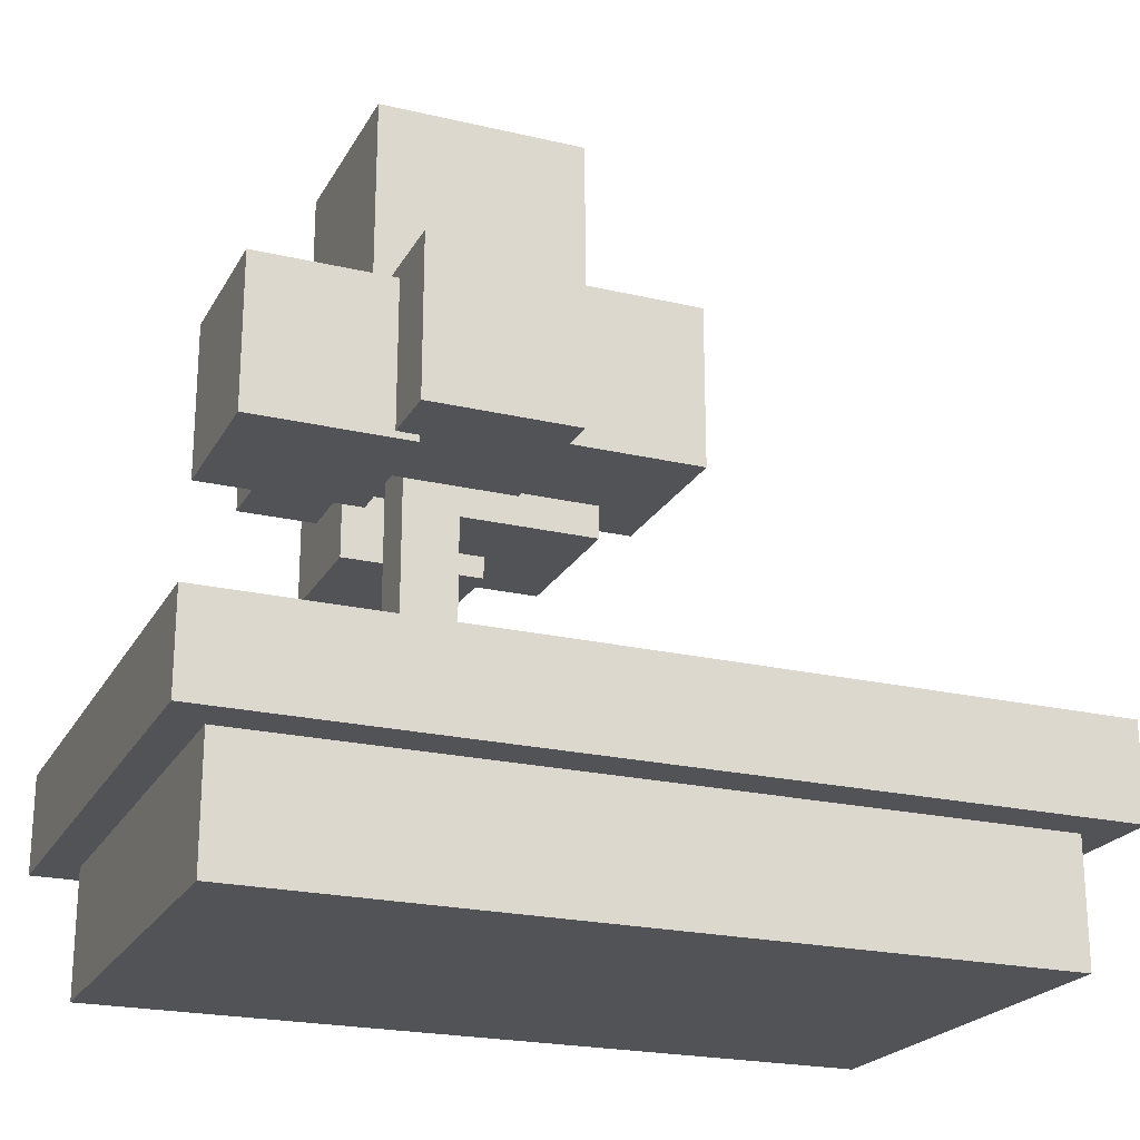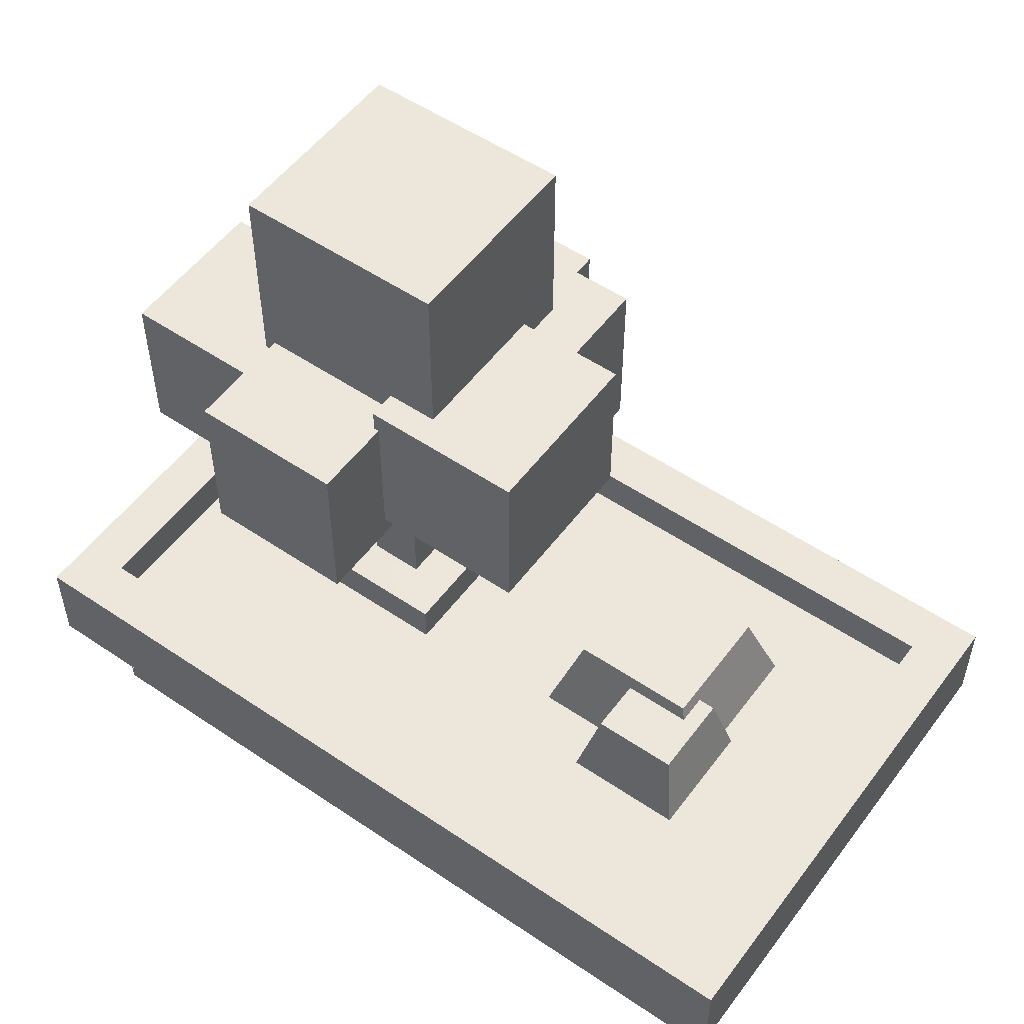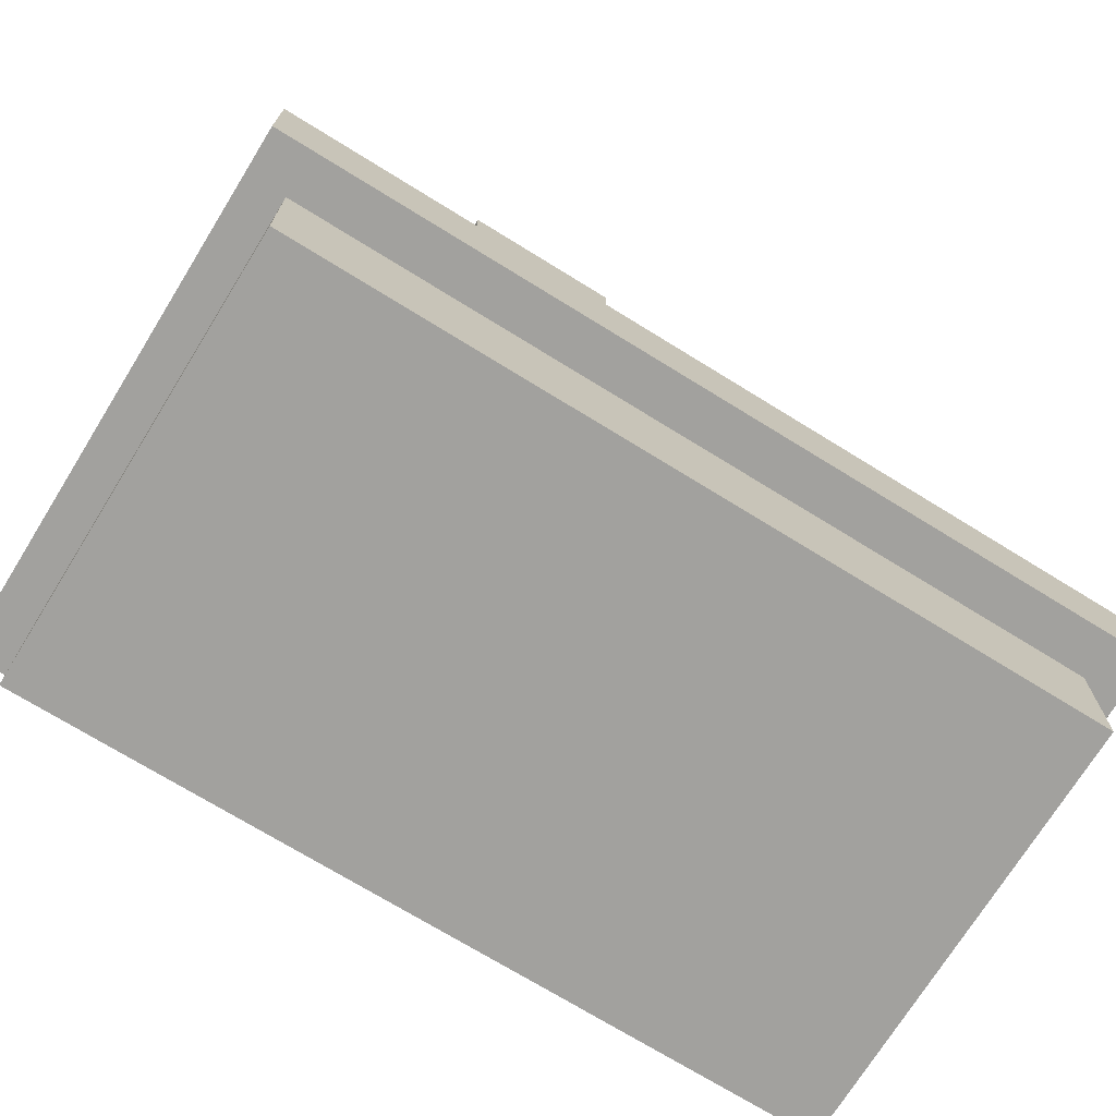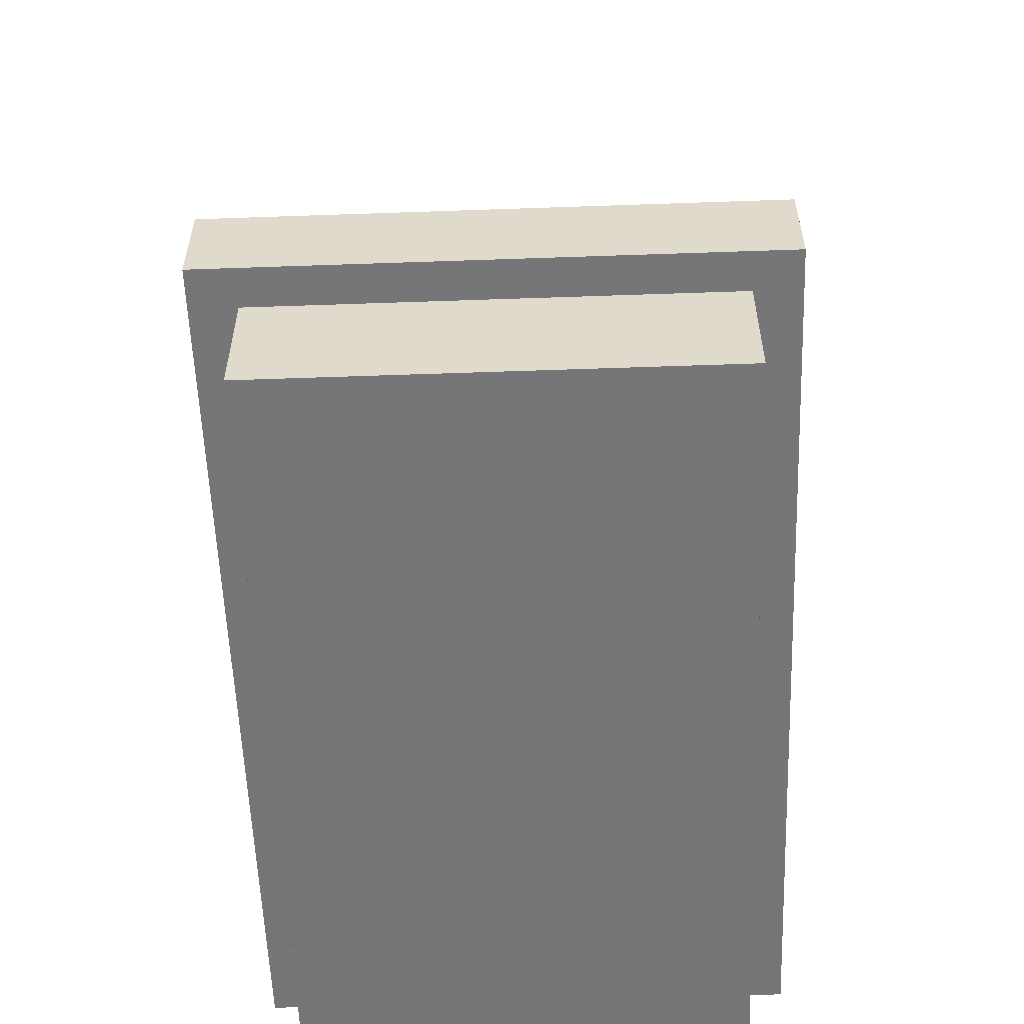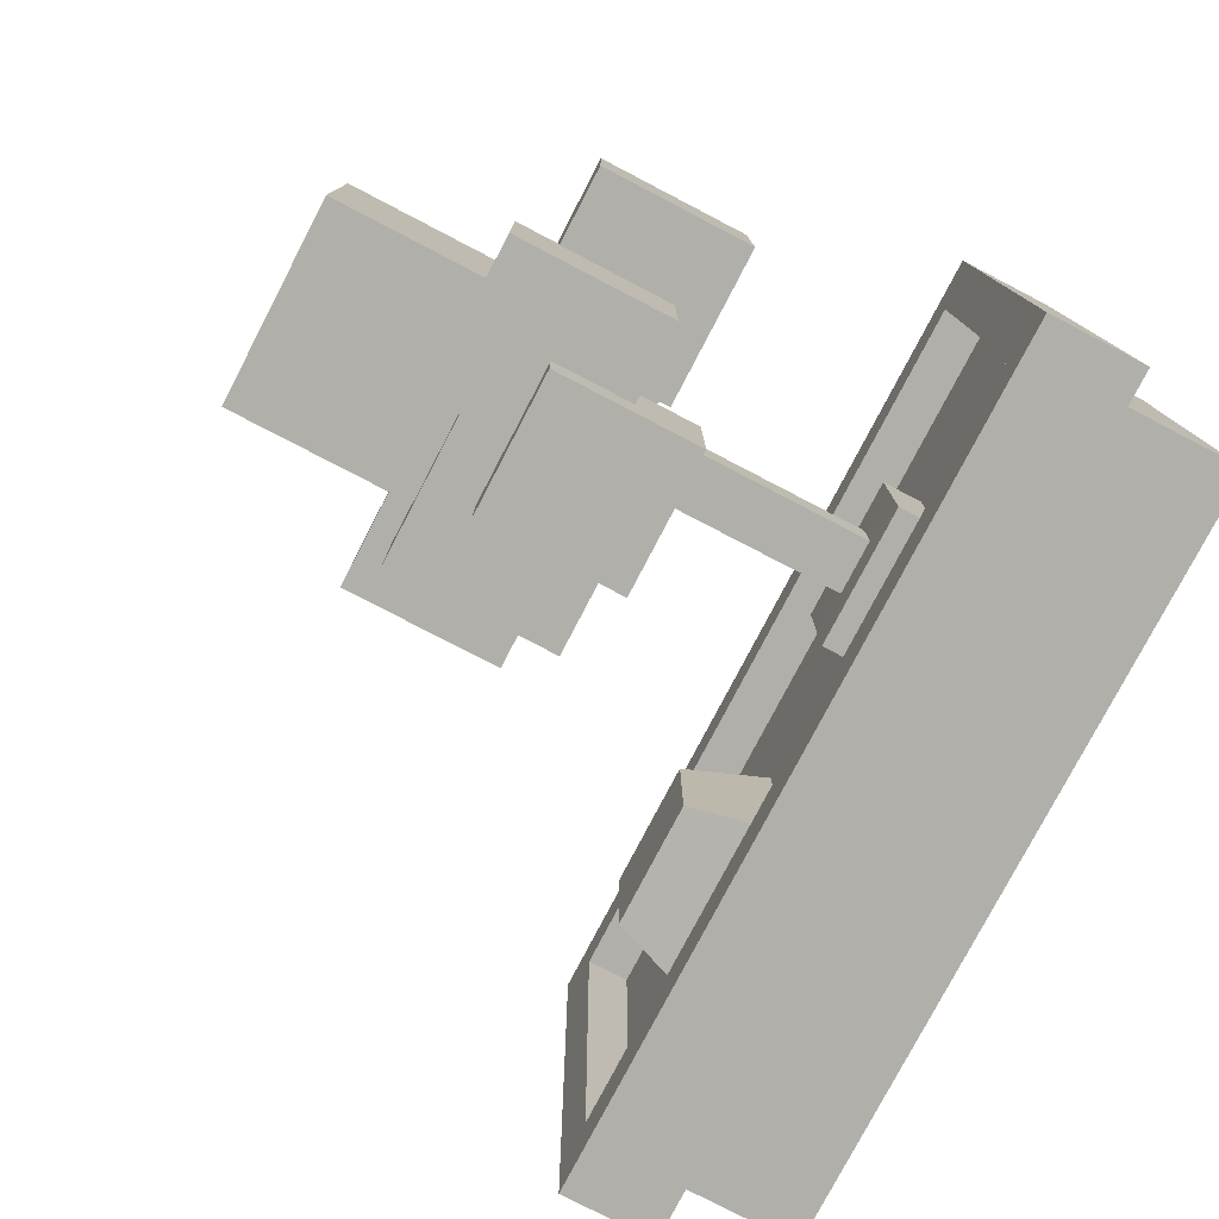
<metadata>
{"format":"obj","ext":"obj","renderer":"f3d","projection":"perspective","resolution":1024,"background":"white","views":[{"elev":-22.1,"azim":-22.2,"up":"+Y"},{"elev":53.5,"azim":35.9,"up":"+Y"},{"elev":-72.1,"azim":-31.7,"up":"+Y"},{"elev":-56.9,"azim":92.1,"up":"+Y"},{"elev":-78.0,"azim":-117.5,"up":"+Z"}]}
</metadata>
<code>
v -0.4683 0.1351 -0.2859
v -0.4683 0.2396 -0.2859
v -0.4683 0.2396 0.2859
v -0.4683 0.1351 0.2859
v -0.4145 0.1917 -0.2301
v 0.4145 0.1917 -0.2301
v 0.4145 0.1917 0.2301
v -0.4145 0.1917 0.2301
v 0.4683 0.2396 -0.2859
v 0.4683 0.1351 -0.2859
v 0.4683 0.1351 0.2859
v 0.4683 0.2396 0.2859
v 0.4271 0 -0.2382
v -0.4271 0 -0.2382
v -0.4271 0 0.2382
v 0.4271 0 0.2382
v -0.4683 0.1351 0.2859
v -0.4683 0.2396 0.2859
v 0.4683 0.2396 0.2859
v 0.4683 0.1351 0.2859
v 0.4683 0.1351 -0.2859
v 0.4683 0.2396 -0.2859
v -0.4683 0.2396 -0.2859
v -0.4683 0.1351 -0.2859
v -0.4683 0.2396 -0.2859
v -0.4145 0.2396 -0.2301
v -0.4145 0.2396 0.2301
v -0.4683 0.2396 0.2859
v 0.4145 0.2396 0.2301
v 0.4683 0.2396 0.2859
v 0.4145 0.2396 -0.2301
v 0.4683 0.2396 -0.2859
v -0.4145 0.2396 -0.2301
v -0.4145 0.1917 -0.2301
v -0.4145 0.1917 0.2301
v -0.4145 0.2396 0.2301
v -0.4145 0.2396 0.2301
v -0.4145 0.1917 0.2301
v 0.4145 0.1917 0.2301
v 0.4145 0.2396 0.2301
v 0.4145 0.2396 0.2301
v 0.4145 0.1917 0.2301
v 0.4145 0.1917 -0.2301
v 0.4145 0.2396 -0.2301
v 0.4145 0.2396 -0.2301
v 0.4145 0.1917 -0.2301
v -0.4145 0.1917 -0.2301
v -0.4145 0.2396 -0.2301
v 0.4683 0.1351 -0.2859
v 0.4271 0.1351 -0.2382
v 0.4271 0.1351 0.2382
v 0.4683 0.1351 0.2859
v -0.4271 0.1351 0.2382
v -0.4683 0.1351 0.2859
v -0.4271 0.1351 -0.2382
v -0.4683 0.1351 -0.2859
v 0.4271 0.1351 -0.2382
v 0.4271 0 -0.2382
v 0.4271 0 0.2382
v 0.4271 0.1351 0.2382
v 0.4271 0.1351 0.2382
v 0.4271 0 0.2382
v -0.4271 0 0.2382
v -0.4271 0.1351 0.2382
v -0.4271 0.1351 0.2382
v -0.4271 0 0.2382
v -0.4271 0 -0.2382
v -0.4271 0.1351 -0.2382
v -0.4271 0.1351 -0.2382
v -0.4271 0 -0.2382
v 0.4271 0 -0.2382
v 0.4271 0.1351 -0.2382
v 0.09007 0.1867 -0.1427
v 0.1198 0.2851 -0.1129
v 0.1198 0.2851 0.02424
v 0.09007 0.1867 0.05402
v 0.1198 0.2851 -0.1129
v 0.257 0.2851 -0.1129
v 0.257 0.2851 0.02424
v 0.1198 0.2851 0.02424
v 0.257 0.2851 -0.1129
v 0.2868 0.1867 -0.1427
v 0.2868 0.1867 0.05402
v 0.257 0.2851 0.02424
v 0.09007 0.1867 0.05402
v 0.1198 0.2851 0.02424
v 0.257 0.2851 0.02424
v 0.2868 0.1867 0.05402
v 0.2868 0.1867 -0.1427
v 0.257 0.2851 -0.1129
v 0.1198 0.2851 -0.1129
v 0.09007 0.1867 -0.1427
v 0.1679 0.1867 -0.02447
v 0.188 0.2707 -0.004448
v 0.188 0.2707 0.08776
v 0.1679 0.1867 0.1078
v 0.188 0.2707 -0.004448
v 0.2802 0.2707 -0.004448
v 0.2802 0.2707 0.08776
v 0.188 0.2707 0.08776
v 0.2802 0.2707 -0.004448
v 0.3002 0.1867 -0.02447
v 0.3002 0.1867 0.1078
v 0.2802 0.2707 0.08776
v 0.1679 0.1867 0.1078
v 0.188 0.2707 0.08776
v 0.2802 0.2707 0.08776
v 0.3002 0.1867 0.1078
v 0.3002 0.1867 -0.02447
v 0.2802 0.2707 -0.004448
v 0.188 0.2707 -0.004448
v 0.1679 0.1867 -0.02447
v -0.1872 0.2362 -0.03555
v -0.1872 0.5931 -0.03555
v -0.1872 0.5931 0.02143
v -0.1872 0.2362 0.02143
v -0.127 0.5931 -0.03555
v -0.127 0.2362 -0.03555
v -0.127 0.2362 0.02143
v -0.127 0.5931 0.02143
v -0.1872 0.2362 0.02143
v -0.1872 0.5931 0.02143
v -0.127 0.5931 0.02143
v -0.127 0.2362 0.02143
v -0.127 0.2362 -0.03555
v -0.127 0.5931 -0.03555
v -0.1872 0.5931 -0.03555
v -0.1872 0.2362 -0.03555
v -0.2123 0.642 0.1458
v -0.3893 0.642 0.1458
v -0.3893 0.642 -0.02175
v -0.2123 0.642 -0.02175
v -0.3893 0.4721 -0.02175
v -0.3893 0.4721 0.1458
v -0.2123 0.4721 0.1458
v -0.2123 0.4721 -0.02175
v -0.2123 0.4721 0.1458
v -0.2123 0.642 0.1458
v -0.2123 0.642 -0.02175
v -0.2123 0.4721 -0.02175
v -0.2123 0.4721 -0.02175
v -0.2123 0.642 -0.02175
v -0.3893 0.642 -0.02175
v -0.3893 0.4721 -0.02175
v -0.3893 0.4721 -0.02175
v -0.3893 0.642 -0.02175
v -0.3893 0.642 0.1458
v -0.3893 0.4721 0.1458
v -0.3893 0.4721 0.1458
v -0.3893 0.642 0.1458
v -0.2123 0.642 0.1458
v -0.2123 0.4721 0.1458
v -0.3032 0.6907 -0.1757
v -0.1331 0.6907 -0.1757
v -0.1331 0.6907 -0.0146
v -0.3032 0.6907 -0.0146
v -0.1331 0.5151 -0.0146
v -0.1331 0.5151 -0.1757
v -0.3032 0.5151 -0.1757
v -0.3032 0.5151 -0.0146
v -0.3032 0.5151 -0.1757
v -0.3032 0.6907 -0.1757
v -0.3032 0.6907 -0.0146
v -0.3032 0.5151 -0.0146
v -0.3032 0.5151 -0.0146
v -0.3032 0.6907 -0.0146
v -0.1331 0.6907 -0.0146
v -0.1331 0.5151 -0.0146
v -0.1331 0.5151 -0.0146
v -0.1331 0.6907 -0.0146
v -0.1331 0.6907 -0.1757
v -0.1331 0.5151 -0.1757
v -0.1331 0.5151 -0.1757
v -0.1331 0.6907 -0.1757
v -0.3032 0.6907 -0.1757
v -0.3032 0.5151 -0.1757
v -0.07983 0.6806 -0.05695
v 0.09204 0.6806 -0.05695
v 0.09204 0.6806 0.1329
v -0.07983 0.6806 0.1329
v 0.09204 0.5032 0.1329
v 0.09204 0.5032 -0.05695
v -0.07983 0.5032 -0.05695
v -0.07983 0.5032 0.1329
v -0.07983 0.5032 -0.05695
v -0.07983 0.6806 -0.05695
v -0.07983 0.6806 0.1329
v -0.07983 0.5032 0.1329
v -0.07983 0.5032 0.1329
v -0.07983 0.6806 0.1329
v 0.09204 0.6806 0.1329
v 0.09204 0.5032 0.1329
v 0.09204 0.5032 0.1329
v 0.09204 0.6806 0.1329
v 0.09204 0.6806 -0.05695
v 0.09204 0.5032 -0.05695
v 0.09204 0.5032 -0.05695
v 0.09204 0.6806 -0.05695
v -0.07983 0.6806 -0.05695
v -0.07983 0.5032 -0.05695
v -0.1524 0.6555 -0.1688
v 0.03031 0.6555 -0.1688
v 0.03031 0.6555 0.004139
v -0.1524 0.6555 0.004139
v 0.03031 0.4669 0.004139
v 0.03031 0.4669 -0.1688
v -0.1524 0.4669 -0.1688
v -0.1524 0.4669 0.004139
v -0.1524 0.4669 -0.1688
v -0.1524 0.6555 -0.1688
v -0.1524 0.6555 0.004139
v -0.1524 0.4669 0.004139
v -0.1524 0.4669 0.004139
v -0.1524 0.6555 0.004139
v 0.03031 0.6555 0.004139
v 0.03031 0.4669 0.004139
v 0.03031 0.4669 0.004139
v 0.03031 0.6555 0.004139
v 0.03031 0.6555 -0.1688
v 0.03031 0.4669 -0.1688
v 0.03031 0.4669 -0.1688
v 0.03031 0.6555 -0.1688
v -0.1524 0.6555 -0.1688
v -0.1524 0.4669 -0.1688
v -0.2501 0.8587 -0.11
v -0.0253 0.8587 -0.11
v -0.0253 0.8587 0.1028
v -0.2501 0.8587 0.1028
v -0.0253 0.6266 0.1028
v -0.0253 0.6266 -0.11
v -0.2501 0.6266 -0.11
v -0.2501 0.6266 0.1028
v -0.2501 0.6266 -0.11
v -0.2501 0.8587 -0.11
v -0.2501 0.8587 0.1028
v -0.2501 0.6266 0.1028
v -0.2501 0.6266 0.1028
v -0.2501 0.8587 0.1028
v -0.0253 0.8587 0.1028
v -0.0253 0.6266 0.1028
v -0.0253 0.6266 0.1028
v -0.0253 0.8587 0.1028
v -0.0253 0.8587 -0.11
v -0.0253 0.6266 -0.11
v -0.0253 0.6266 -0.11
v -0.0253 0.8587 -0.11
v -0.2501 0.8587 -0.11
v -0.2501 0.6266 -0.11
v -0.07402 0.6569 0.04667
v -0.07402 0.6569 0.2185
v -0.2367 0.6569 0.2185
v -0.2367 0.6569 0.04667
v -0.2367 0.4795 0.2185
v -0.07402 0.4795 0.2185
v -0.07402 0.4795 0.04667
v -0.2367 0.4795 0.04667
v -0.07402 0.4795 0.04667
v -0.07402 0.6569 0.04667
v -0.2367 0.6569 0.04667
v -0.2367 0.4795 0.04667
v -0.2367 0.4795 0.04667
v -0.2367 0.6569 0.04667
v -0.2367 0.6569 0.2185
v -0.2367 0.4795 0.2185
v -0.2367 0.4795 0.2185
v -0.2367 0.6569 0.2185
v -0.07402 0.6569 0.2185
v -0.07402 0.4795 0.2185
v -0.07402 0.4795 0.2185
v -0.07402 0.6569 0.2185
v -0.07402 0.6569 0.04667
v -0.07402 0.4795 0.04667
v -0.2164 0.603 -0.2334
v -0.06114 0.603 -0.2334
v -0.06114 0.603 -0.08644
v -0.2164 0.603 -0.08644
v -0.06114 0.4428 -0.08644
v -0.06114 0.4428 -0.2334
v -0.2164 0.4428 -0.2334
v -0.2164 0.4428 -0.08644
v -0.2164 0.4428 -0.2334
v -0.2164 0.603 -0.2334
v -0.2164 0.603 -0.08644
v -0.2164 0.4428 -0.08644
v -0.2164 0.4428 -0.08644
v -0.2164 0.603 -0.08644
v -0.06114 0.603 -0.08644
v -0.06114 0.4428 -0.08644
v -0.06114 0.4428 -0.08644
v -0.06114 0.603 -0.08644
v -0.06114 0.603 -0.2334
v -0.06114 0.4428 -0.2334
v -0.06114 0.4428 -0.2334
v -0.06114 0.603 -0.2334
v -0.2164 0.603 -0.2334
v -0.2164 0.4428 -0.2334
v -0.07891 0.2355 -0.08109
v -0.07891 0.186 -0.08109
v -0.07891 0.186 0.06698
v -0.07891 0.2355 0.06698
v -0.07891 0.186 -0.08109
v -0.07891 0.2355 -0.08109
v -0.2353 0.2355 -0.08109
v -0.2353 0.186 -0.08109
v -0.2353 0.186 -0.08109
v -0.2353 0.2355 -0.08109
v -0.2353 0.2355 0.06698
v -0.2353 0.186 0.06698
v -0.2353 0.186 0.06698
v -0.2353 0.2355 0.06698
v -0.07891 0.2355 0.06698
v -0.07891 0.186 0.06698
v -0.127 0.2362 -0.03555
v -0.07891 0.2355 -0.08109
v -0.07891 0.2355 0.06698
v -0.127 0.2362 0.02143
v -0.1872 0.2362 -0.03555
v -0.2353 0.2355 -0.08109
v -0.1872 0.2362 0.02143
v -0.2353 0.2355 0.06698
g Prop_Bonzai_1746_24
f 1 3 2
f 1 4 3
f 5 7 6
f 5 8 7
f 9 11 10
f 9 12 11
f 13 15 14
f 13 16 15
f 17 19 18
f 17 20 19
f 21 23 22
f 21 24 23
f 25 27 26
f 25 28 27
f 28 29 27
f 28 30 29
f 30 31 29
f 30 32 31
f 32 26 31
f 32 25 26
f 33 35 34
f 33 36 35
f 37 39 38
f 37 40 39
f 41 43 42
f 41 44 43
f 45 47 46
f 45 48 47
f 49 51 50
f 49 52 51
f 52 53 51
f 52 54 53
f 54 55 53
f 54 56 55
f 56 50 55
f 56 49 50
f 57 59 58
f 57 60 59
f 61 63 62
f 61 64 63
f 65 67 66
f 65 68 67
f 69 71 70
f 69 72 71
f 73 75 74
f 73 76 75
f 77 79 78
f 77 80 79
f 81 83 82
f 81 84 83
f 85 87 86
f 85 88 87
f 89 91 90
f 89 92 91
f 93 95 94
f 93 96 95
f 97 99 98
f 97 100 99
f 101 103 102
f 101 104 103
f 105 107 106
f 105 108 107
f 109 111 110
f 109 112 111
f 113 115 114
f 113 116 115
f 117 119 118
f 117 120 119
f 121 123 122
f 121 124 123
f 125 127 126
f 125 128 127
f 129 131 130
f 129 132 131
f 133 135 134
f 133 136 135
f 137 139 138
f 137 140 139
f 141 143 142
f 141 144 143
f 145 147 146
f 145 148 147
f 149 151 150
f 149 152 151
f 153 155 154
f 153 156 155
f 157 159 158
f 157 160 159
f 161 163 162
f 161 164 163
f 165 167 166
f 165 168 167
f 169 171 170
f 169 172 171
f 173 175 174
f 173 176 175
f 177 179 178
f 177 180 179
f 181 183 182
f 181 184 183
f 185 187 186
f 185 188 187
f 189 191 190
f 189 192 191
f 193 195 194
f 193 196 195
f 197 199 198
f 197 200 199
f 201 203 202
f 201 204 203
f 205 207 206
f 205 208 207
f 209 211 210
f 209 212 211
f 213 215 214
f 213 216 215
f 217 219 218
f 217 220 219
f 221 223 222
f 221 224 223
f 225 227 226
f 225 228 227
f 229 231 230
f 229 232 231
f 233 235 234
f 233 236 235
f 237 239 238
f 237 240 239
f 241 243 242
f 241 244 243
f 245 247 246
f 245 248 247
f 249 251 250
f 249 252 251
f 253 255 254
f 253 256 255
f 257 259 258
f 257 260 259
f 261 263 262
f 261 264 263
f 265 267 266
f 265 268 267
f 269 271 270
f 269 272 271
f 273 275 274
f 273 276 275
f 277 279 278
f 277 280 279
f 281 283 282
f 281 284 283
f 285 287 286
f 285 288 287
f 289 291 290
f 289 292 291
f 293 295 294
f 293 296 295
f 297 299 298
f 297 300 299
f 301 303 302
f 301 304 303
f 305 307 306
f 305 308 307
f 309 311 310
f 309 312 311
f 313 315 314
f 313 316 315
f 314 317 313
f 314 318 317
f 318 319 317
f 318 320 319
f 320 316 319
f 320 315 316

</code>
